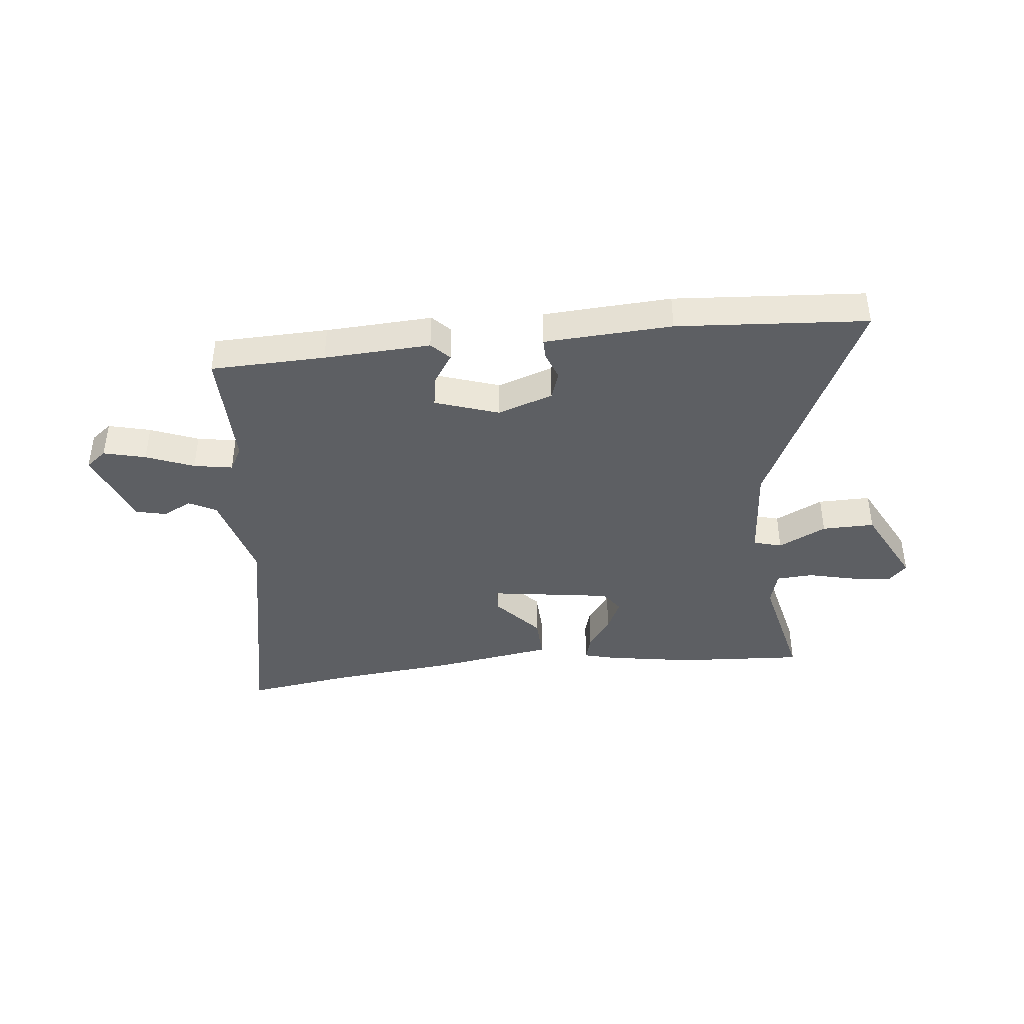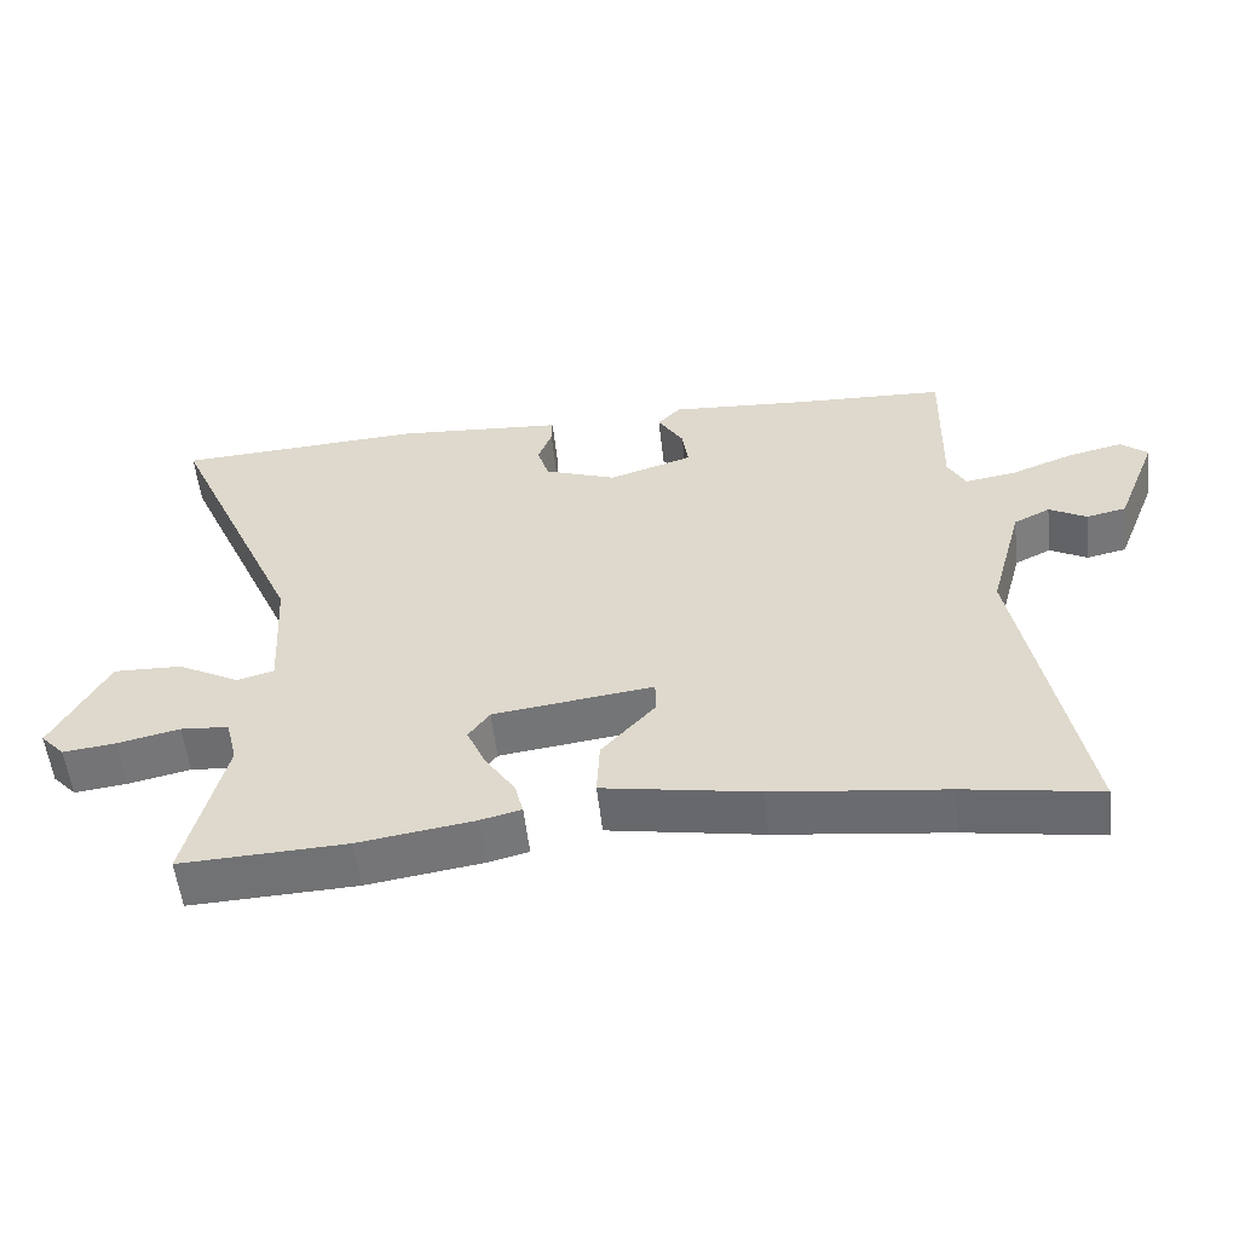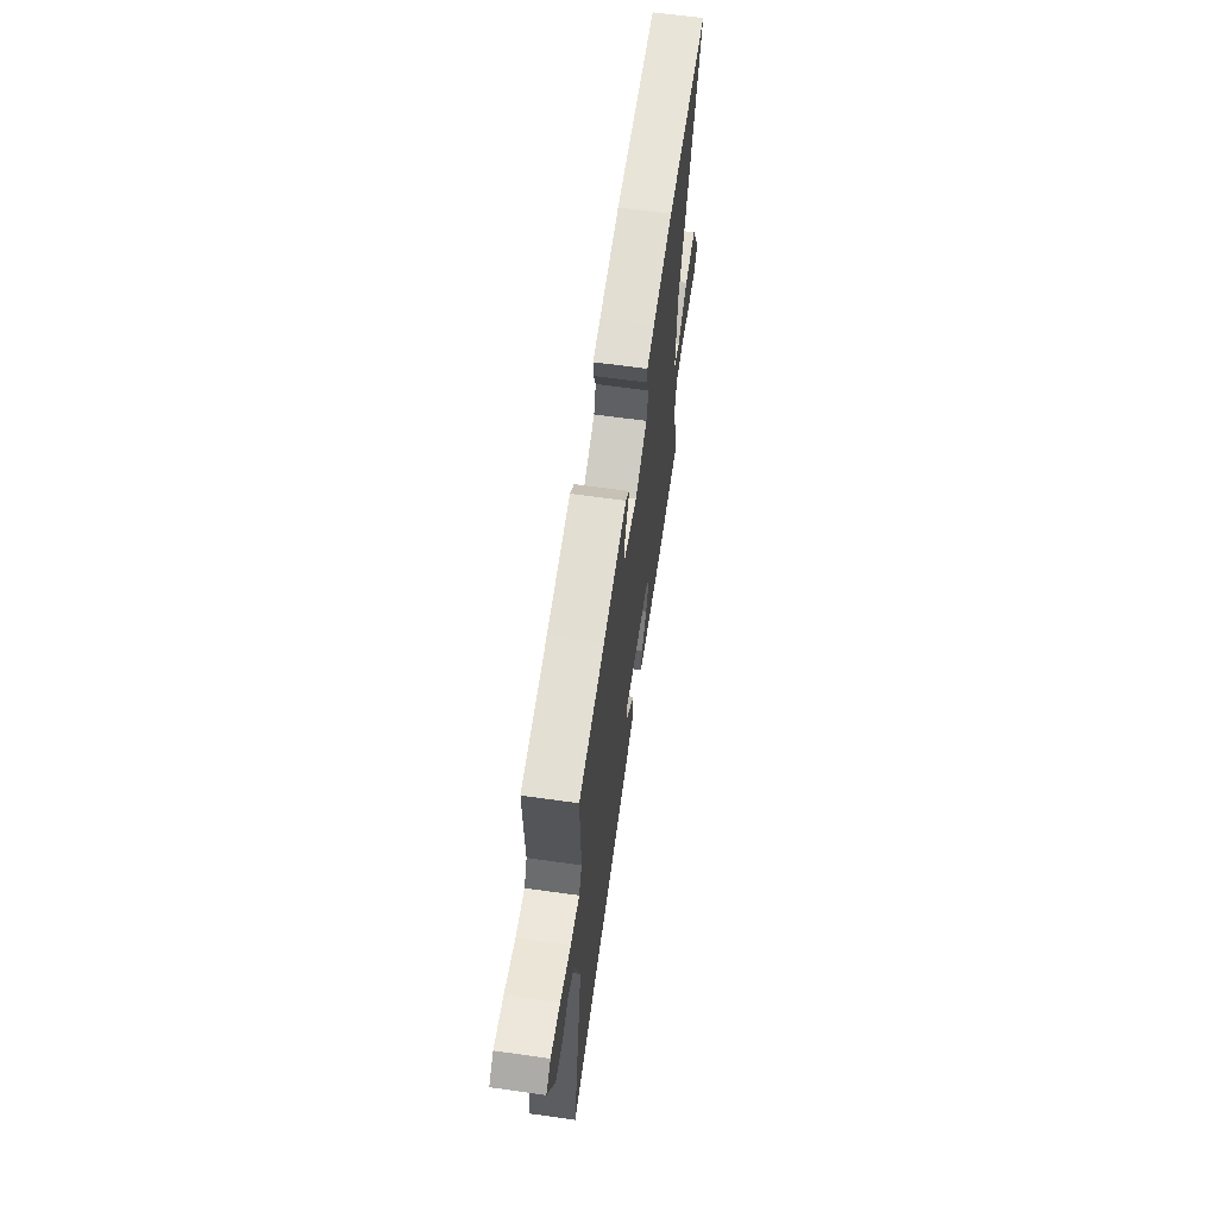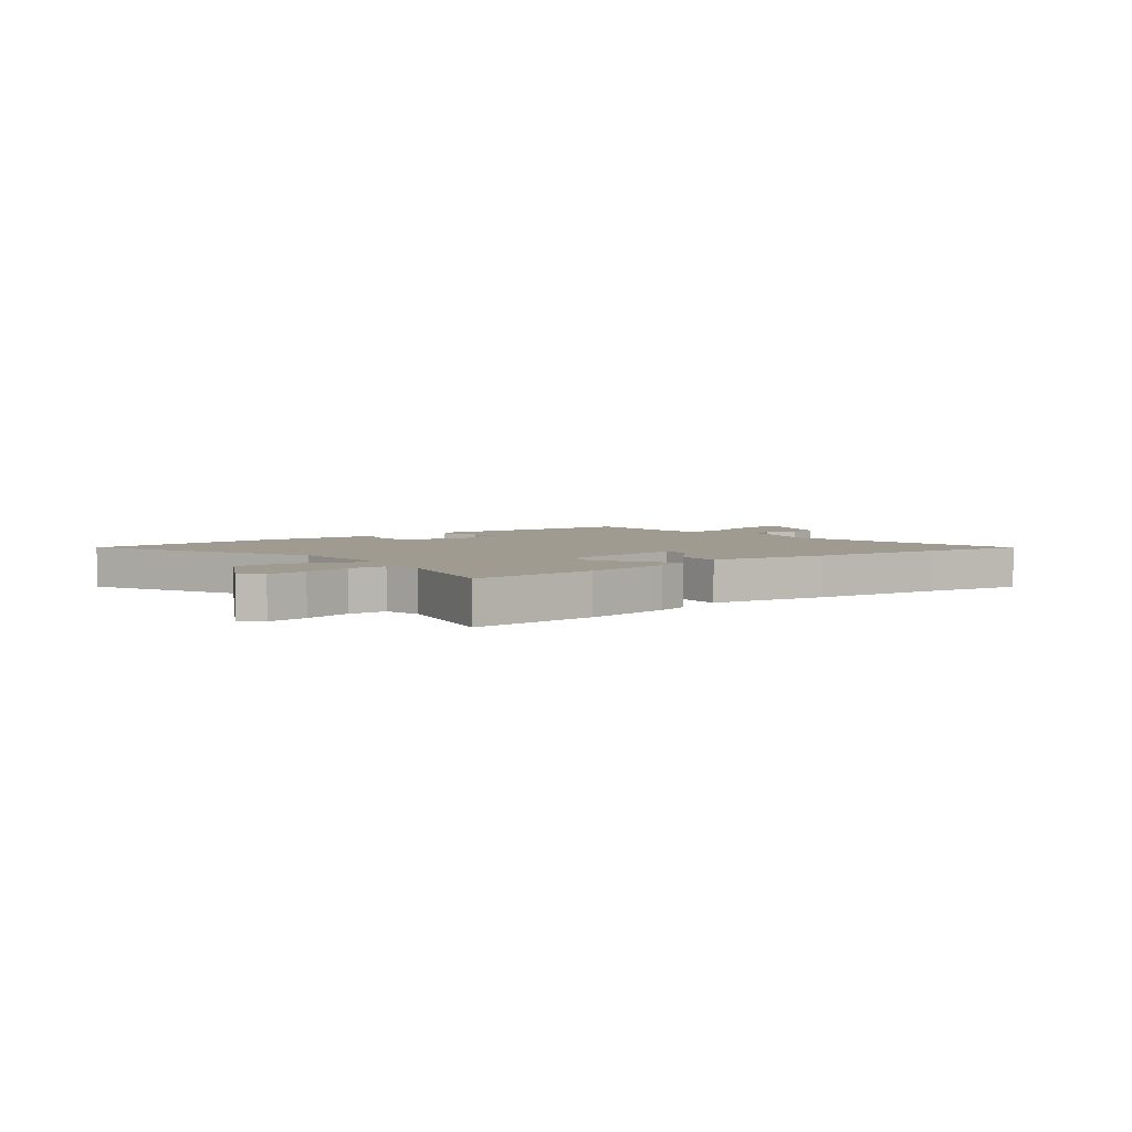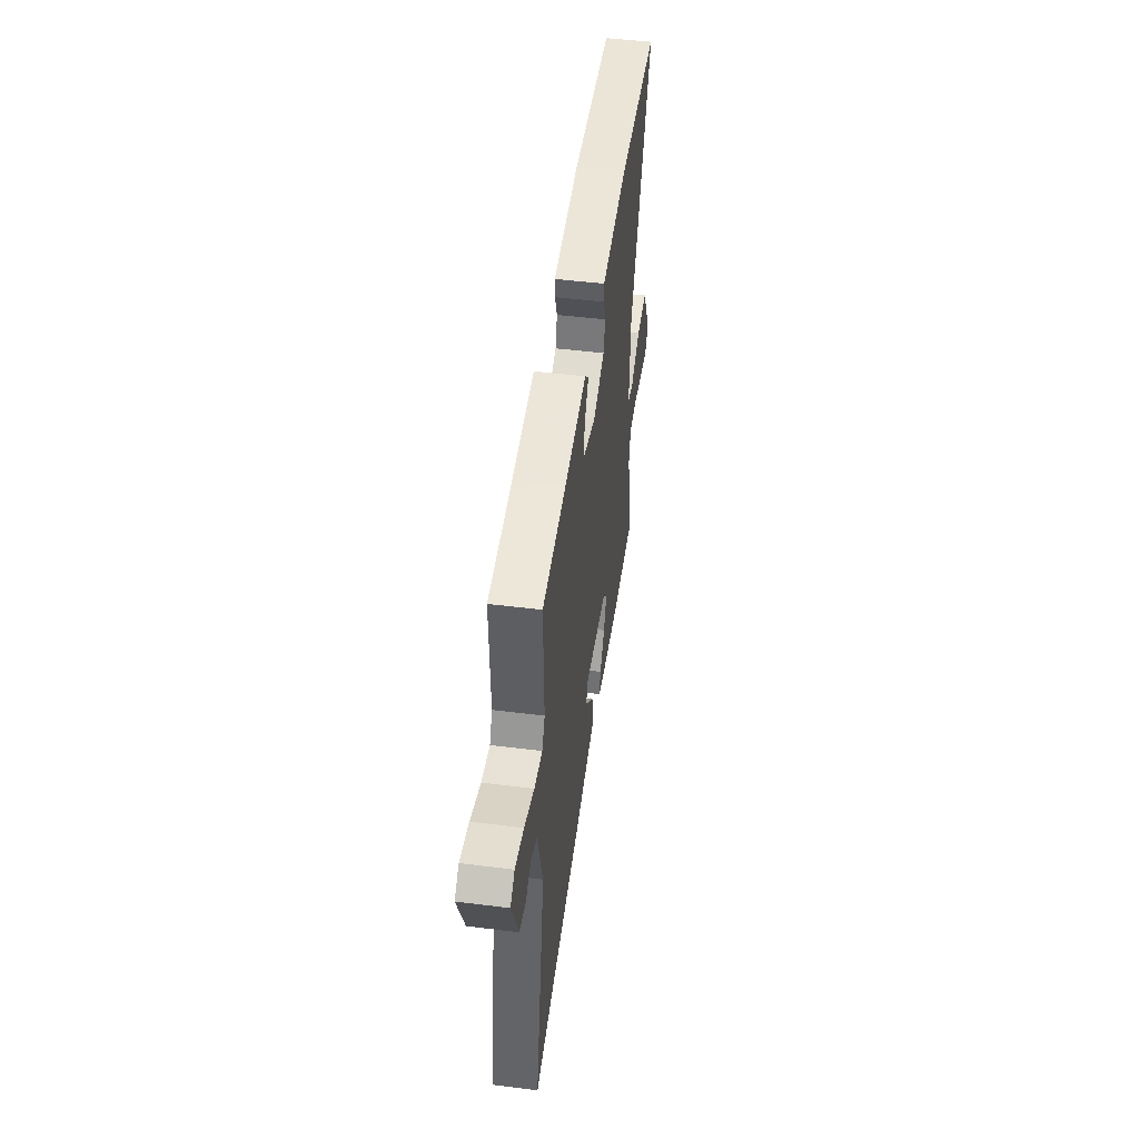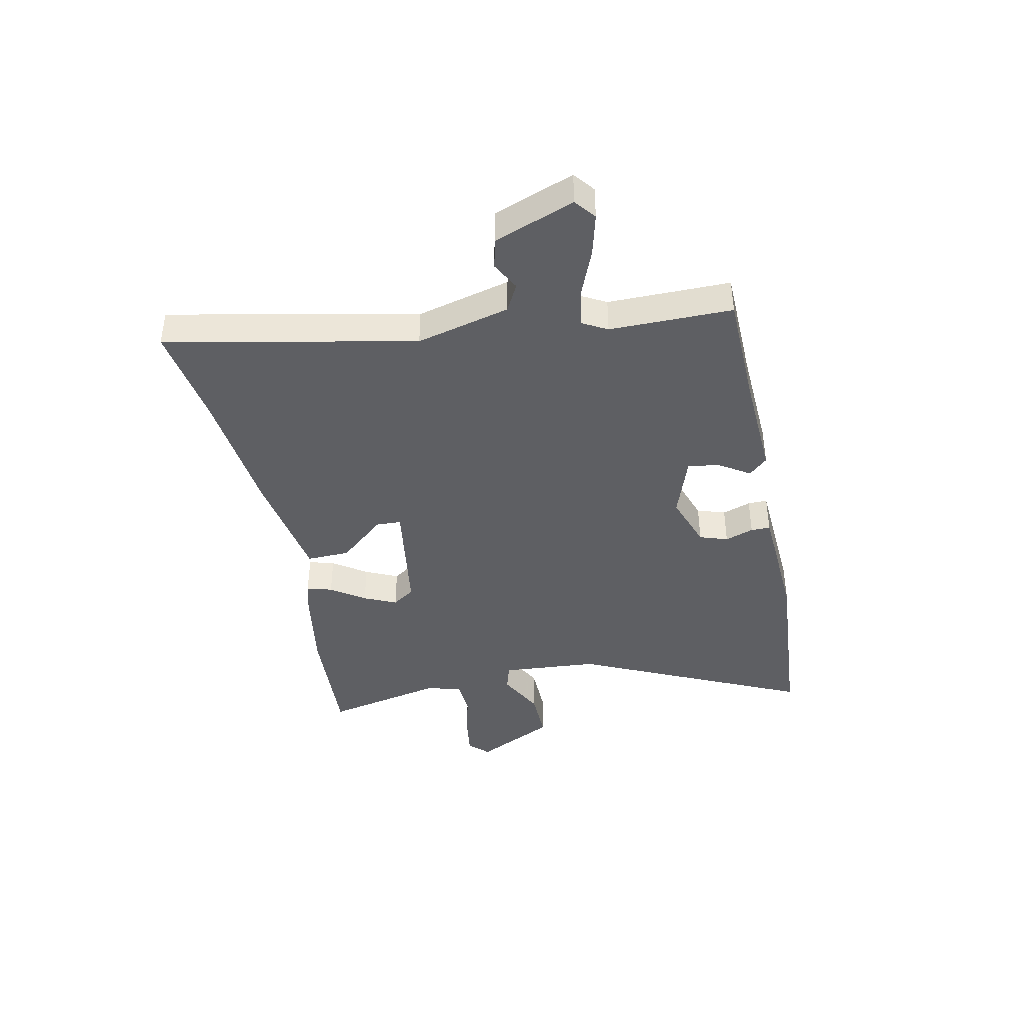
<metadata>
{"format":"obj","ext":"obj","renderer":"f3d","projection":"perspective","resolution":1024,"background":"white","views":[{"elev":-40.2,"azim":5.3,"up":"+Y"},{"elev":-55.1,"azim":-173.6,"up":"+Z"},{"elev":63.7,"azim":-81.9,"up":"+Z"},{"elev":4.1,"azim":141.8,"up":"+Y"},{"elev":48.6,"azim":-82.1,"up":"+Z"},{"elev":-40.7,"azim":-79.2,"up":"+Y"}]}
</metadata>
<code>
v 0.551 0.07 -0.502
v 0.323 0.07 -0.492
v 0.164 0.07 -0.468
v 0.108 0.07 -0.454
v 0.12 0.07 -0.408
v 0.161 0.07 -0.347
v 0.187 0.07 -0.288
v 0.158 0.07 -0.248
v -0.062 0.07 -0.219
v -0.063 0.07 -0.264
v 0.011 0.07 -0.346
v 0.015 0.07 -0.424
v -0.197 0.07 -0.461
v -0.434 0.07 -0.489
v -0.618 0.07 -0.519
v -0.534 0.07 -0.071
v -0.58 0.07 0.096
v -0.63 0.07 0.121
v -0.681 0.07 0.093
v -0.736 0.07 0.105
v -0.793 0.07 0.248
v -0.756 0.07 0.278
v -0.68 0.07 0.26
v -0.594 0.07 0.227
v -0.524 0.07 0.216
v -0.5 0.07 0.261
v -0.505 0.07 0.481
v -0.299 0.07 0.49
v -0.108 0.07 0.503
v -0.076 0.07 0.47
v -0.111 0.07 0.414
v -0.119 0.07 0.357
v -0.004 0.07 0.32
v 0.095 0.07 0.356
v 0.111 0.07 0.407
v 0.092 0.07 0.458
v 0.091 0.07 0.493
v 0.155 0.07 0.498
v 0.32 0.07 0.51
v 0.662 0.07 0.491
v 0.476 0.07 0.074
v 0.466 0.07 -0.102
v 0.517 0.07 -0.116
v 0.602 0.07 -0.071
v 0.696 0.07 -0.068
v 0.772 0.07 -0.211
v 0.739 0.07 -0.246
v 0.666 0.07 -0.237
v 0.581 0.07 -0.218
v 0.515 0.07 -0.223
v 0.499 0.07 -0.287
v 0.551 0 -0.502
v 0.323 0 -0.492
v 0.164 0 -0.468
v 0.108 0 -0.454
v 0.12 0 -0.408
v 0.161 0 -0.347
v 0.187 0 -0.288
v 0.158 0 -0.248
v -0.062 0 -0.219
v -0.063 0 -0.264
v 0.011 0 -0.346
v 0.015 0 -0.424
v -0.197 0 -0.461
v -0.434 0 -0.489
v -0.618 0 -0.519
v -0.534 0 -0.071
v -0.58 0 0.096
v -0.63 0 0.121
v -0.681 0 0.093
v -0.736 0 0.105
v -0.793 0 0.248
v -0.756 0 0.278
v -0.68 0 0.26
v -0.594 0 0.227
v -0.524 0 0.216
v -0.5 0 0.261
v -0.505 0 0.481
v -0.299 0 0.49
v -0.108 0 0.503
v -0.076 0 0.47
v -0.111 0 0.414
v -0.119 0 0.357
v -0.004 0 0.32
v 0.095 0 0.356
v 0.111 0 0.407
v 0.092 0 0.458
v 0.091 0 0.493
v 0.155 0 0.498
v 0.32 0 0.51
v 0.662 0 0.491
v 0.476 0 0.074
v 0.466 0 -0.102
v 0.517 0 -0.116
v 0.602 0 -0.071
v 0.696 0 -0.068
v 0.772 0 -0.211
v 0.739 0 -0.246
v 0.666 0 -0.237
v 0.581 0 -0.218
v 0.515 0 -0.223
v 0.499 0 -0.287
f 46 47 48 49
f 44 45 46 49
f 43 44 49 50
f 42 43 50 51
f 38 39 40 41
f 38 41 42
f 35 36 37 38
f 34 35 38 42
f 33 34 42 51
f 28 29 30 31
f 26 27 28 31
f 25 26 31 32
f 21 22 23 24
f 21 24 25
f 18 19 20 21
f 17 18 21 25
f 16 17 25 32
f 14 15 16 32
f 10 11 12 13
f 9 10 13 14
f 3 4 5 6
f 3 6 7
f 2 3 7
f 1 2 7
f 51 1 7 8
f 9 14 32 33
f 8 9 33 51
f 100 99 98 97
f 100 97 96 95
f 101 100 95 94
f 102 101 94 93
f 92 91 90 89
f 93 92 89
f 89 88 87 86
f 93 89 86 85
f 102 93 85 84
f 82 81 80 79
f 82 79 78 77
f 83 82 77 76
f 75 74 73 72
f 76 75 72
f 72 71 70 69
f 76 72 69 68
f 83 76 68 67
f 83 67 66 65
f 64 63 62 61
f 65 64 61 60
f 57 56 55 54
f 58 57 54
f 58 54 53
f 58 53 52
f 59 58 52 102
f 84 83 65 60
f 102 84 60 59
f 1 52 53 2
f 2 53 54 3
f 3 54 55 4
f 4 55 56 5
f 5 56 57 6
f 6 57 58 7
f 7 58 59 8
f 8 59 60 9
f 9 60 61 10
f 10 61 62 11
f 11 62 63 12
f 12 63 64 13
f 13 64 65 14
f 14 65 66 15
f 15 66 67 16
f 16 67 68 17
f 17 68 69 18
f 18 69 70 19
f 19 70 71 20
f 20 71 72 21
f 21 72 73 22
f 22 73 74 23
f 23 74 75 24
f 24 75 76 25
f 25 76 77 26
f 26 77 78 27
f 27 78 79 28
f 28 79 80 29
f 29 80 81 30
f 30 81 82 31
f 31 82 83 32
f 32 83 84 33
f 33 84 85 34
f 34 85 86 35
f 35 86 87 36
f 36 87 88 37
f 37 88 89 38
f 38 89 90 39
f 39 90 91 40
f 40 91 92 41
f 41 92 93 42
f 42 93 94 43
f 43 94 95 44
f 44 95 96 45
f 45 96 97 46
f 46 97 98 47
f 47 98 99 48
f 48 99 100 49
f 49 100 101 50
f 50 101 102 51
f 51 102 52 1

</code>
